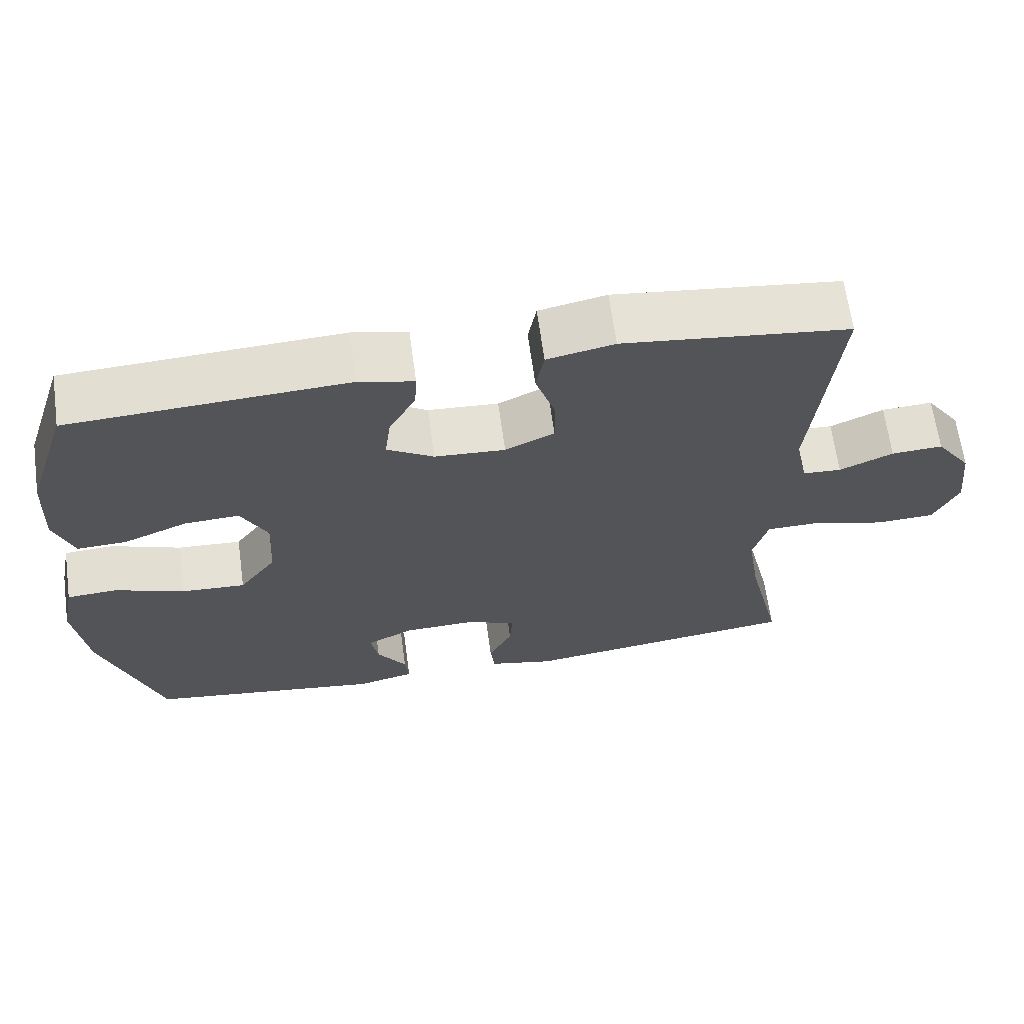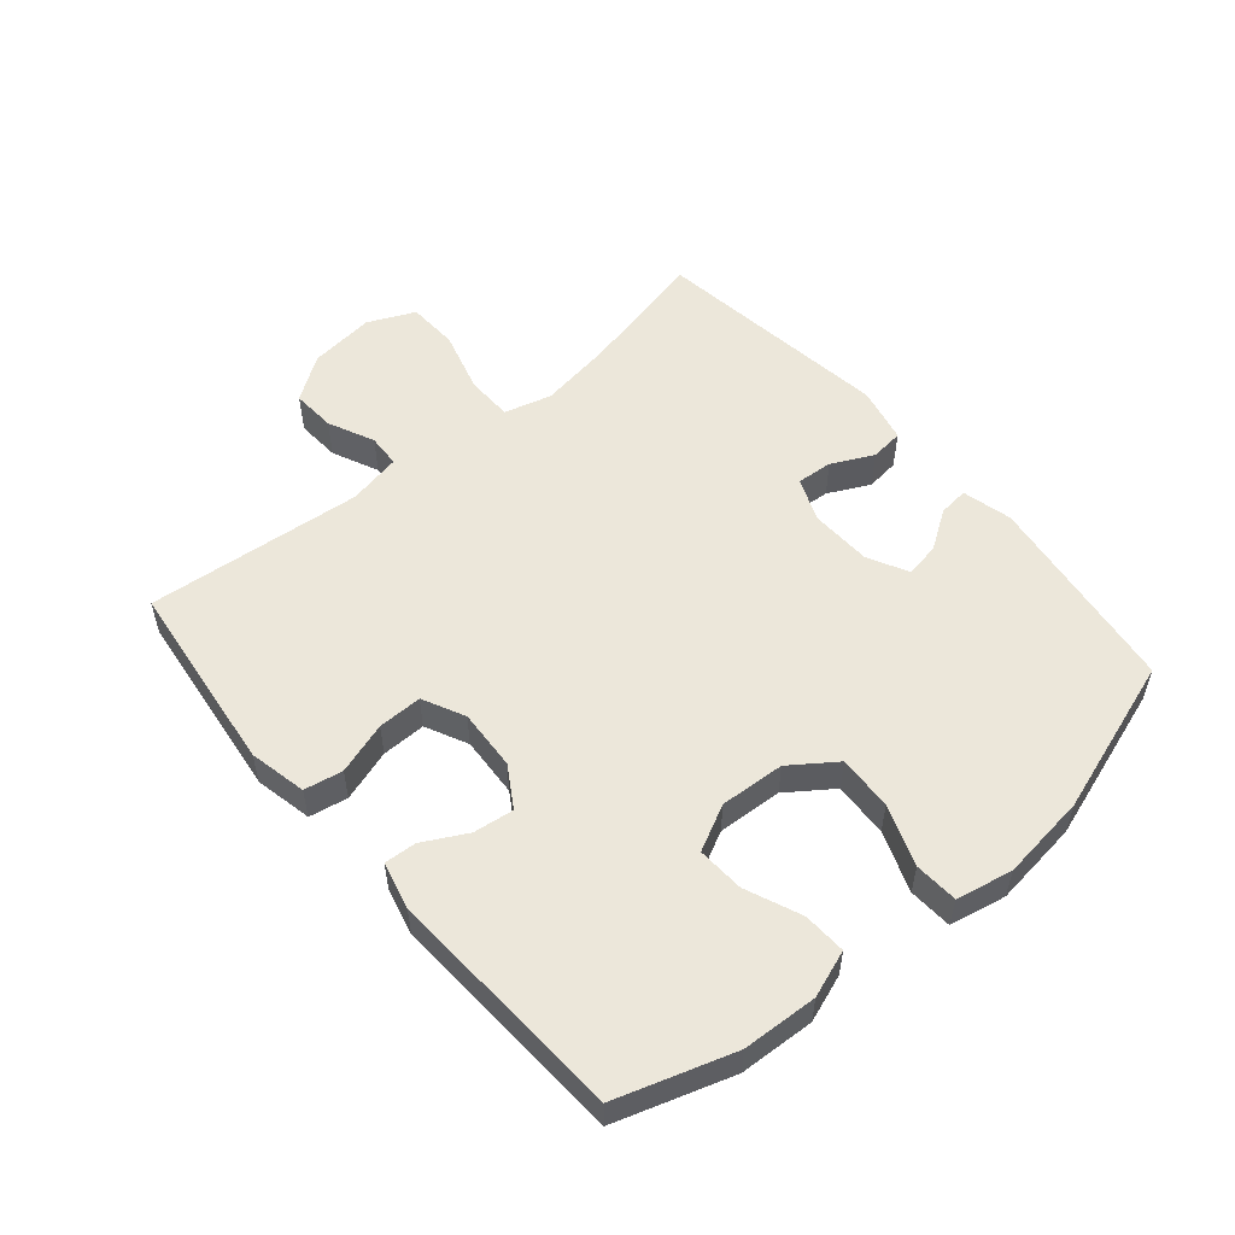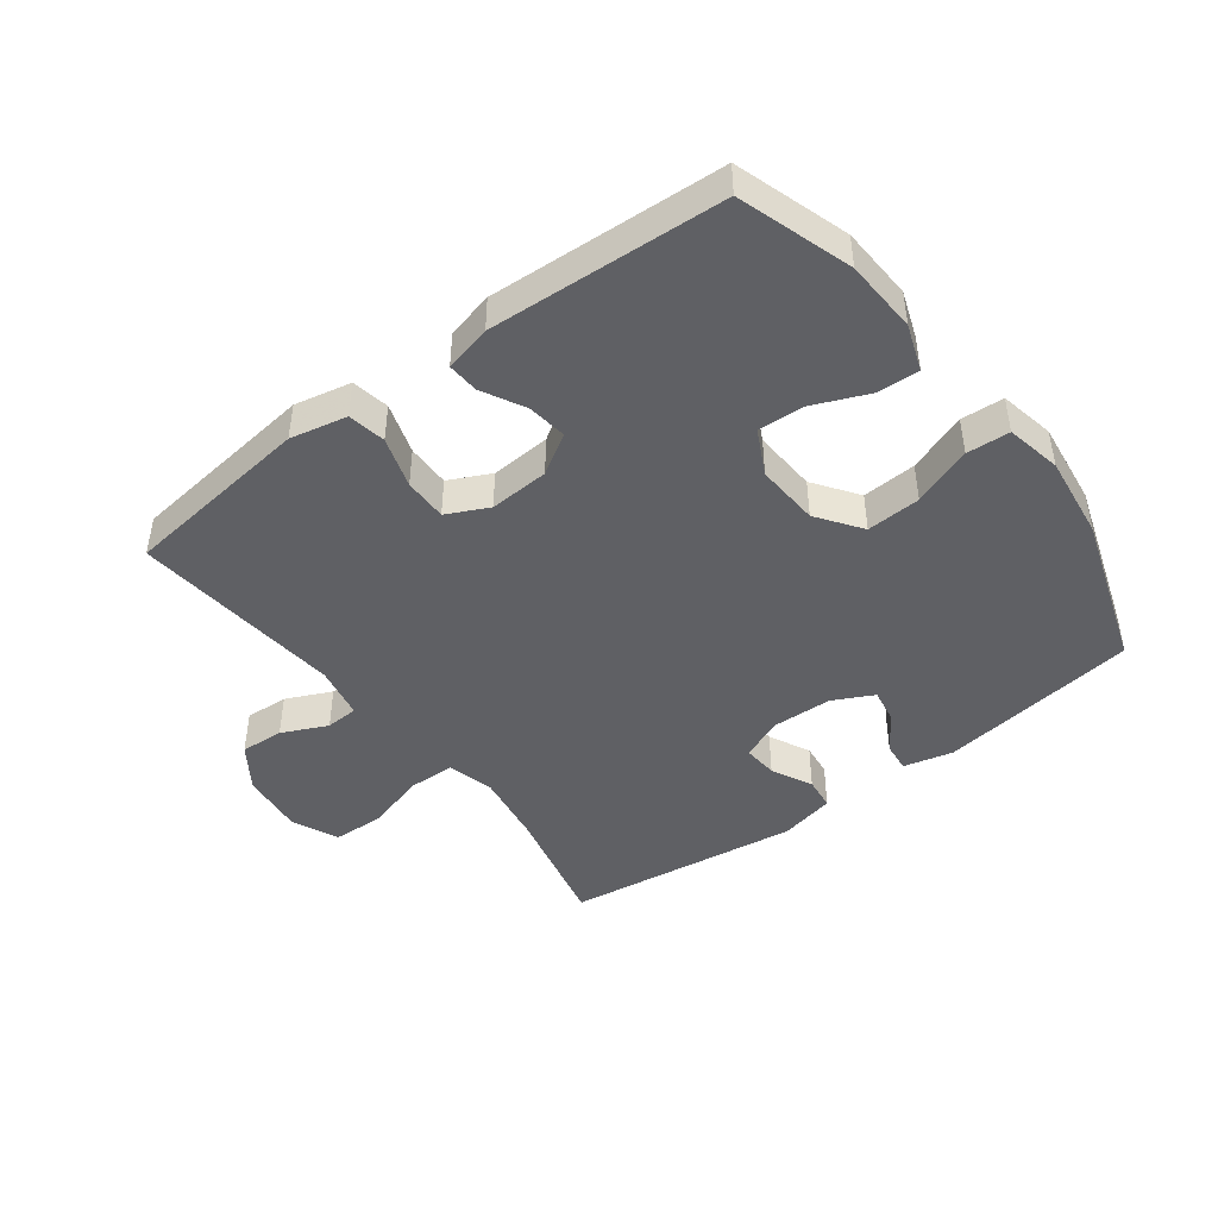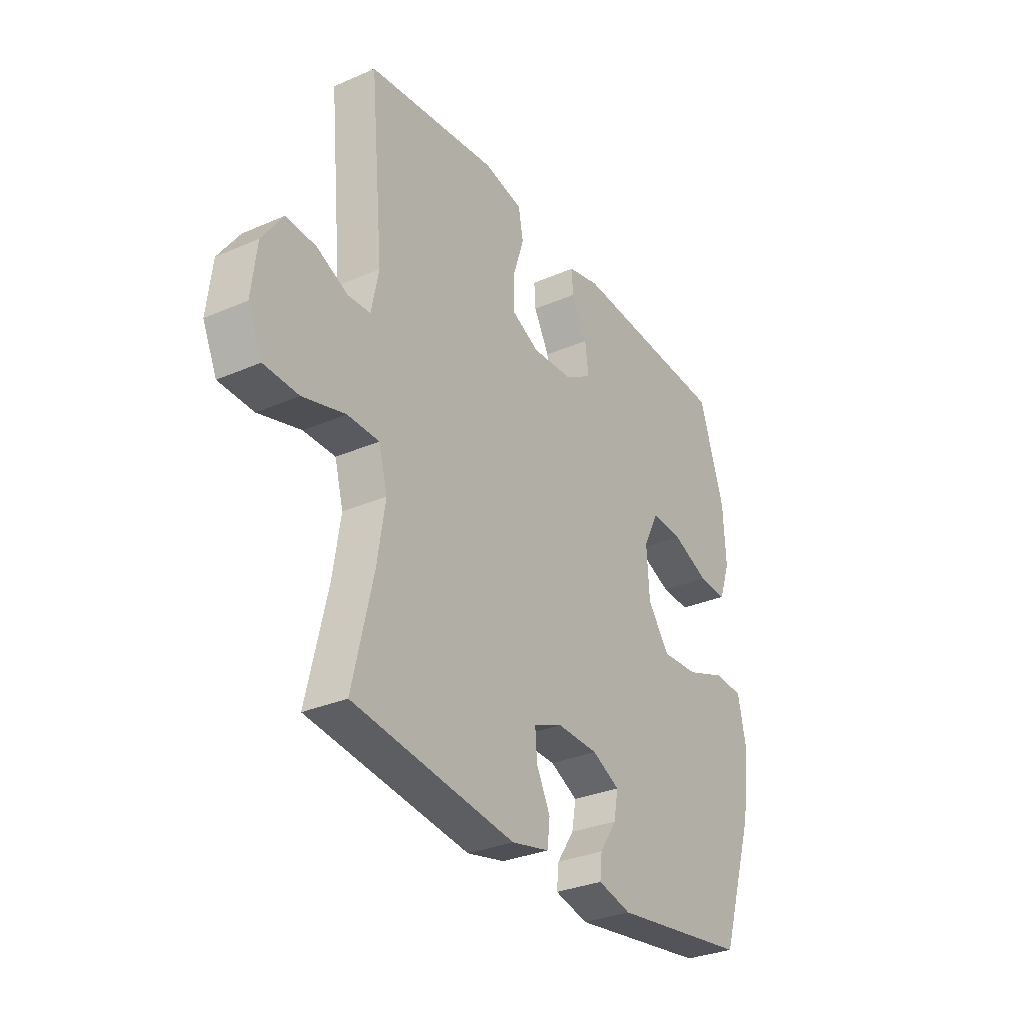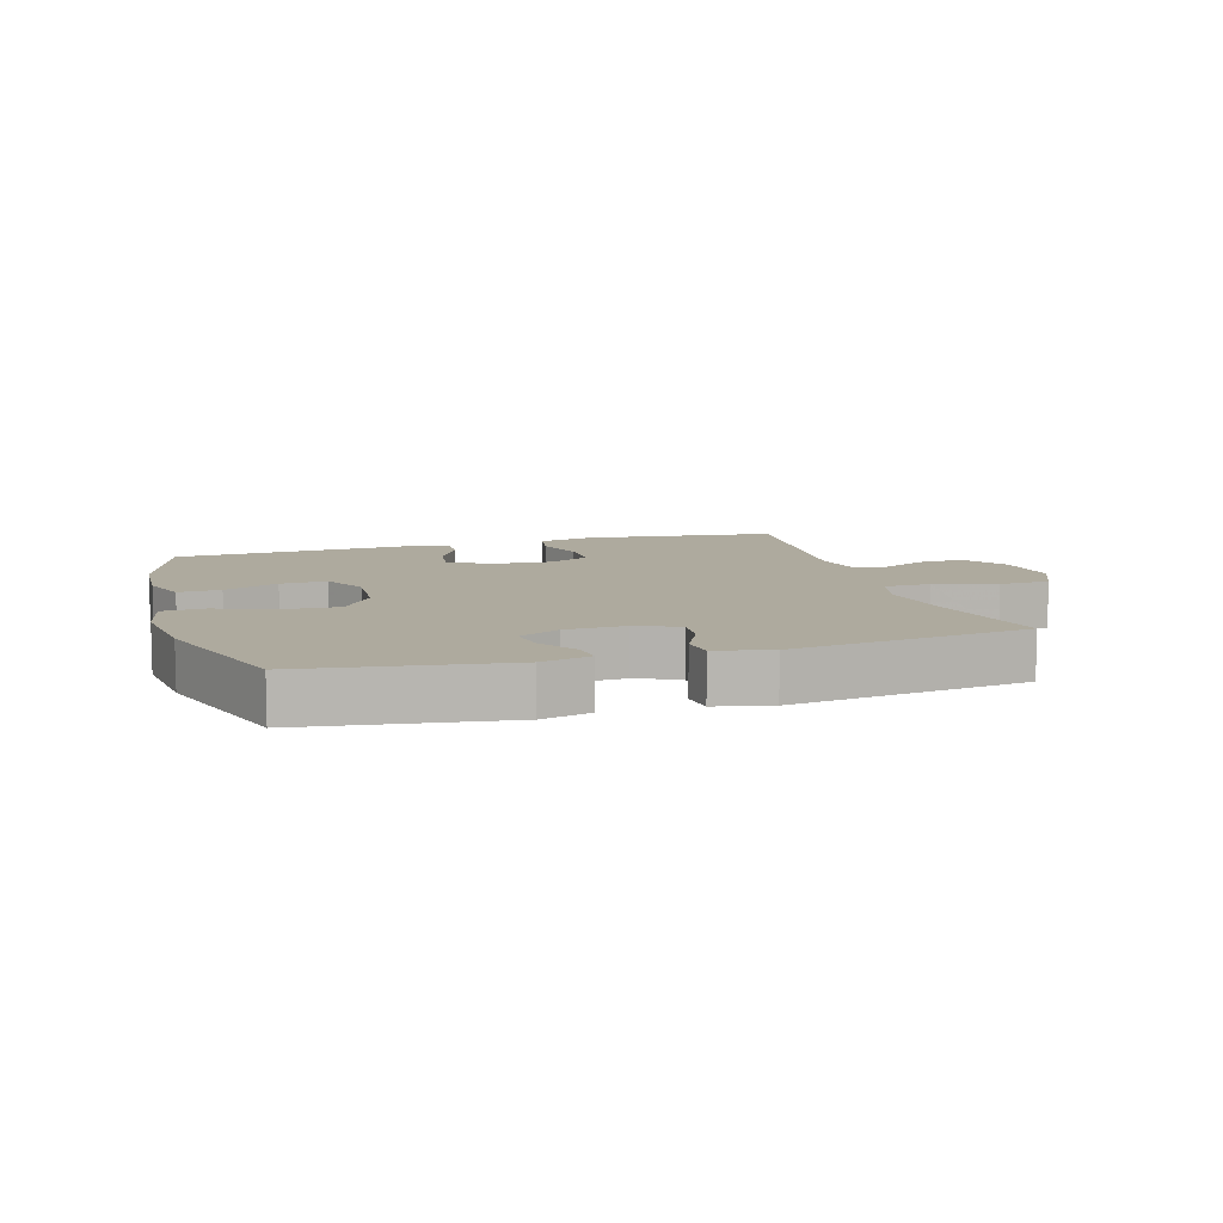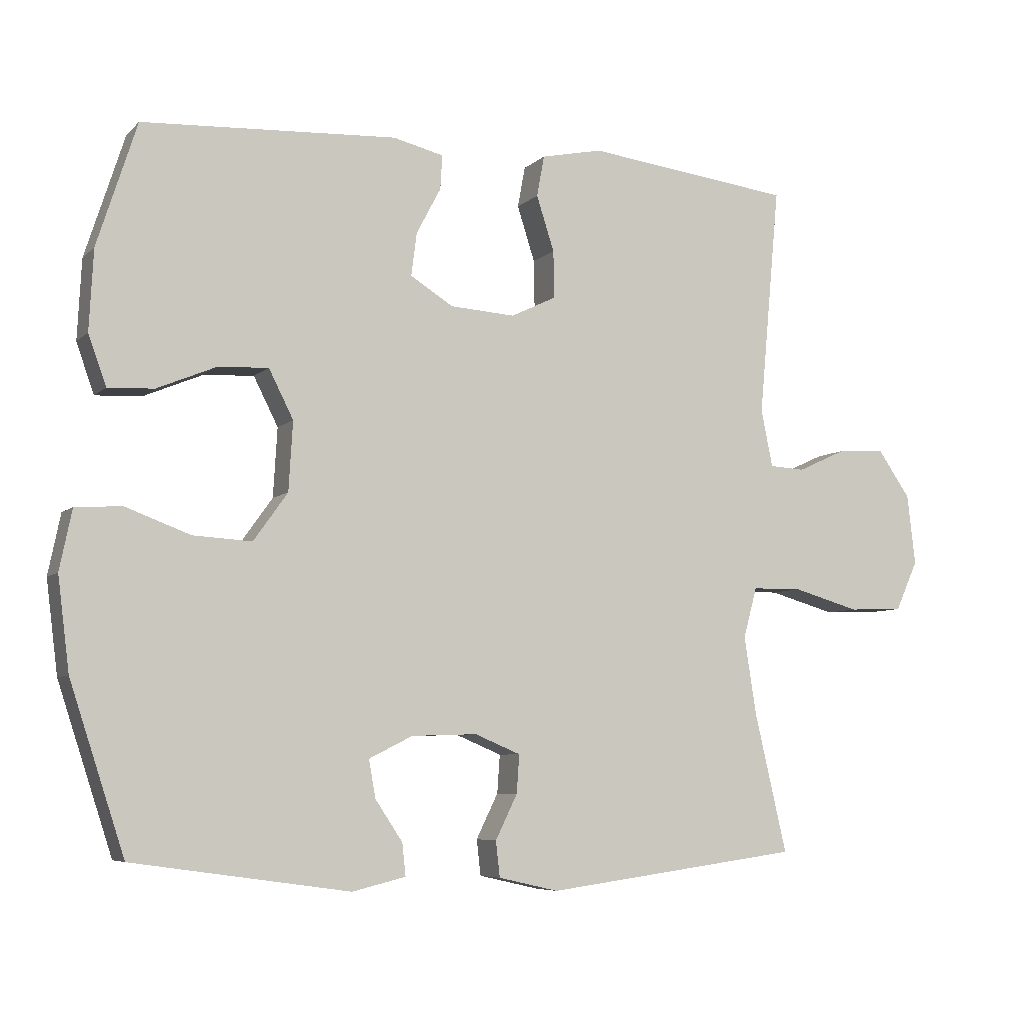
<metadata>
{"format":"obj","ext":"obj","renderer":"f3d","projection":"perspective","resolution":1024,"background":"white","views":[{"elev":65.7,"azim":172.2,"up":"+Z"},{"elev":54.1,"azim":49.7,"up":"+Y"},{"elev":-44.7,"azim":37.0,"up":"+Y"},{"elev":-31.2,"azim":-58.2,"up":"+Z"},{"elev":9.3,"azim":163.4,"up":"+Y"},{"elev":-6.5,"azim":156.4,"up":"+Z"}]}
</metadata>
<code>
v -0.5 0.07 -0.5
v -0.453 0.07 -0.297
v -0.435 0.07 -0.182
v -0.455 0.07 -0.108
v -0.528 0.07 -0.107
v -0.626 0.07 -0.135
v -0.706 0.07 -0.132
v -0.739 0.07 -0.059
v -0.727 0.07 0.044
v -0.679 0.07 0.113
v -0.61 0.07 0.109
v -0.538 0.07 0.076
v -0.486 0.07 0.079
v -0.469 0.07 0.163
v -0.5 0.07 0.5
v -0.197 0.07 0.537
v -0.107 0.07 0.518
v -0.096 0.07 0.458
v -0.122 0.07 0.377
v -0.123 0.07 0.308
v -0.057 0.07 0.276
v 0.038 0.07 0.282
v 0.101 0.07 0.321
v 0.093 0.07 0.384
v 0.057 0.07 0.452
v 0.054 0.07 0.502
v 0.128 0.07 0.52
v 0.5 0.07 0.5
v 0.558 0.07 0.32
v 0.564 0.07 0.203
v 0.538 0.07 0.13
v 0.471 0.07 0.133
v 0.385 0.07 0.169
v 0.311 0.07 0.173
v 0.275 0.07 0.102
v 0.281 0.07 0.001
v 0.331 0.07 -0.069
v 0.417 0.07 -0.064
v 0.511 0.07 -0.029
v 0.579 0.07 -0.033
v 0.597 0.07 -0.121
v 0.58 0.07 -0.256
v 0.5 0.07 -0.5
v 0.183 0.07 -0.545
v 0.105 0.07 -0.526
v 0.11 0.07 -0.479
v 0.15 0.07 -0.419
v 0.16 0.07 -0.364
v 0.096 0.07 -0.332
v 0 0.07 -0.329
v -0.067 0.07 -0.357
v -0.063 0.07 -0.413
v -0.031 0.07 -0.478
v -0.037 0.07 -0.53
v -0.125 0.07 -0.55
v -0.5 0 -0.5
v -0.453 0 -0.297
v -0.435 0 -0.182
v -0.455 0 -0.108
v -0.528 0 -0.107
v -0.626 0 -0.135
v -0.706 0 -0.132
v -0.739 0 -0.059
v -0.727 0 0.044
v -0.679 0 0.113
v -0.61 0 0.109
v -0.538 0 0.076
v -0.486 0 0.079
v -0.469 0 0.163
v -0.5 0 0.5
v -0.197 0 0.537
v -0.107 0 0.518
v -0.096 0 0.458
v -0.122 0 0.377
v -0.123 0 0.308
v -0.057 0 0.276
v 0.038 0 0.282
v 0.101 0 0.321
v 0.093 0 0.384
v 0.057 0 0.452
v 0.054 0 0.502
v 0.128 0 0.52
v 0.5 0 0.5
v 0.558 0 0.32
v 0.564 0 0.203
v 0.538 0 0.13
v 0.471 0 0.133
v 0.385 0 0.169
v 0.311 0 0.173
v 0.275 0 0.102
v 0.281 0 0.001
v 0.331 0 -0.069
v 0.417 0 -0.064
v 0.511 0 -0.029
v 0.579 0 -0.033
v 0.597 0 -0.121
v 0.58 0 -0.256
v 0.5 0 -0.5
v 0.183 0 -0.545
v 0.105 0 -0.526
v 0.11 0 -0.479
v 0.15 0 -0.419
v 0.16 0 -0.364
v 0.096 0 -0.332
v 0 0 -0.329
v -0.067 0 -0.357
v -0.063 0 -0.413
v -0.031 0 -0.478
v -0.037 0 -0.53
v -0.125 0 -0.55
f 52 53 54 55
f 51 52 55 1
f 50 51 1 2
f 49 50 2 3
f 44 45 46 47
f 44 47 48
f 43 44 48
f 42 43 48 49
f 38 39 40 41
f 37 38 41 42
f 30 31 32 33
f 30 33 34
f 29 30 34
f 28 29 34
f 27 28 34
f 24 25 26 27
f 23 24 27 34
f 22 23 34 35
f 16 17 18 19
f 14 15 16 19
f 13 14 19 20
f 9 10 11 12
f 9 12 13
f 8 9 13
f 5 6 7 8
f 4 5 8 13
f 37 42 49 3
f 21 22 35 36
f 20 21 36 37
f 13 20 37
f 3 4 13 37
f 110 109 108 107
f 56 110 107 106
f 57 56 106 105
f 58 57 105 104
f 102 101 100 99
f 103 102 99
f 103 99 98
f 104 103 98 97
f 96 95 94 93
f 97 96 93 92
f 88 87 86 85
f 89 88 85
f 89 85 84
f 89 84 83
f 89 83 82
f 82 81 80 79
f 89 82 79 78
f 90 89 78 77
f 74 73 72 71
f 74 71 70 69
f 75 74 69 68
f 67 66 65 64
f 68 67 64
f 68 64 63
f 63 62 61 60
f 68 63 60 59
f 58 104 97 92
f 91 90 77 76
f 92 91 76 75
f 92 75 68
f 92 68 59 58
f 1 56 57 2
f 2 57 58 3
f 3 58 59 4
f 4 59 60 5
f 5 60 61 6
f 6 61 62 7
f 7 62 63 8
f 8 63 64 9
f 9 64 65 10
f 10 65 66 11
f 11 66 67 12
f 12 67 68 13
f 13 68 69 14
f 14 69 70 15
f 15 70 71 16
f 16 71 72 17
f 17 72 73 18
f 18 73 74 19
f 19 74 75 20
f 20 75 76 21
f 21 76 77 22
f 22 77 78 23
f 23 78 79 24
f 24 79 80 25
f 25 80 81 26
f 26 81 82 27
f 27 82 83 28
f 28 83 84 29
f 29 84 85 30
f 30 85 86 31
f 31 86 87 32
f 32 87 88 33
f 33 88 89 34
f 34 89 90 35
f 35 90 91 36
f 36 91 92 37
f 37 92 93 38
f 38 93 94 39
f 39 94 95 40
f 40 95 96 41
f 41 96 97 42
f 42 97 98 43
f 43 98 99 44
f 44 99 100 45
f 45 100 101 46
f 46 101 102 47
f 47 102 103 48
f 48 103 104 49
f 49 104 105 50
f 50 105 106 51
f 51 106 107 52
f 52 107 108 53
f 53 108 109 54
f 54 109 110 55
f 55 110 56 1

</code>
